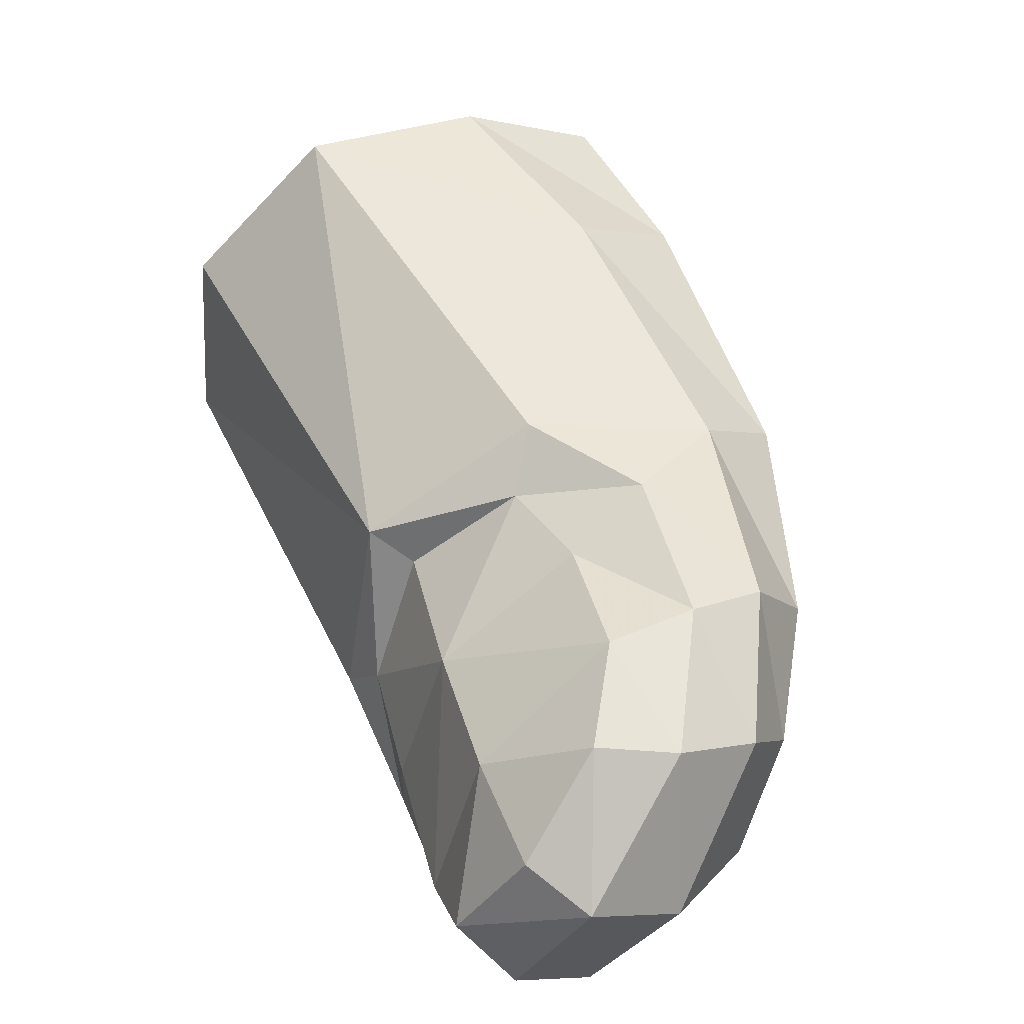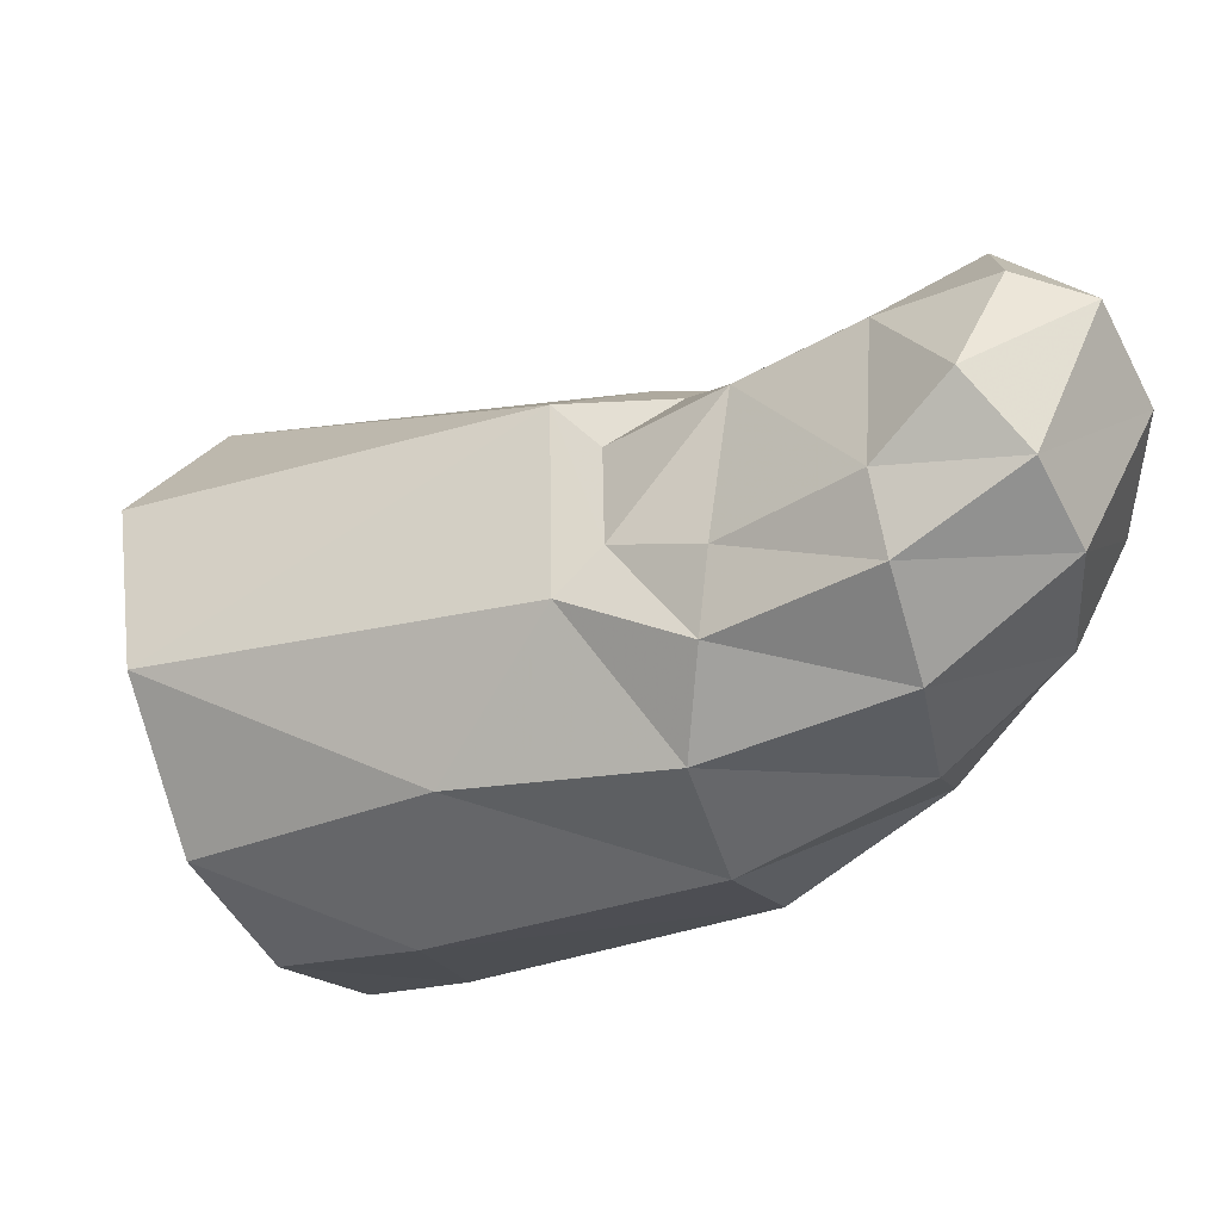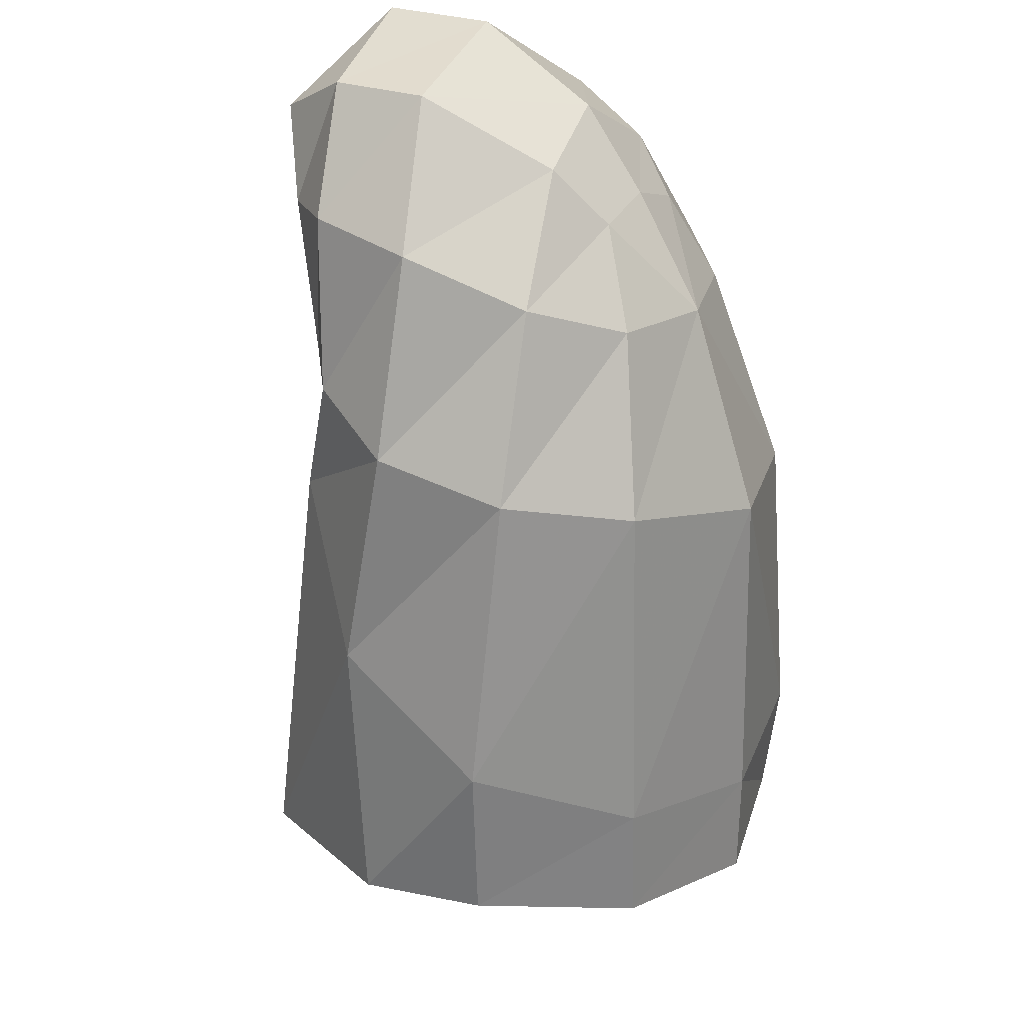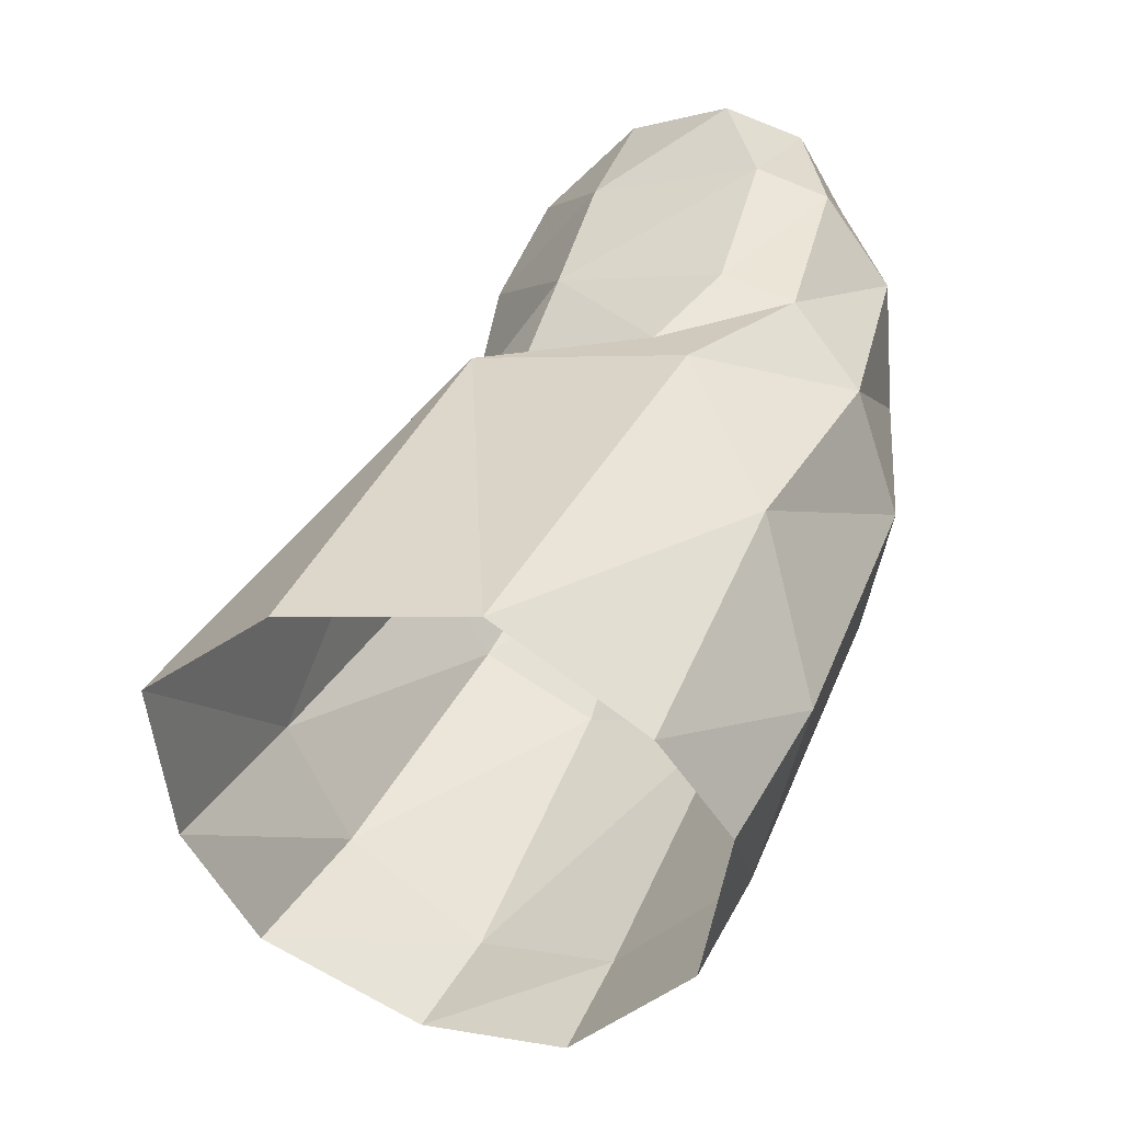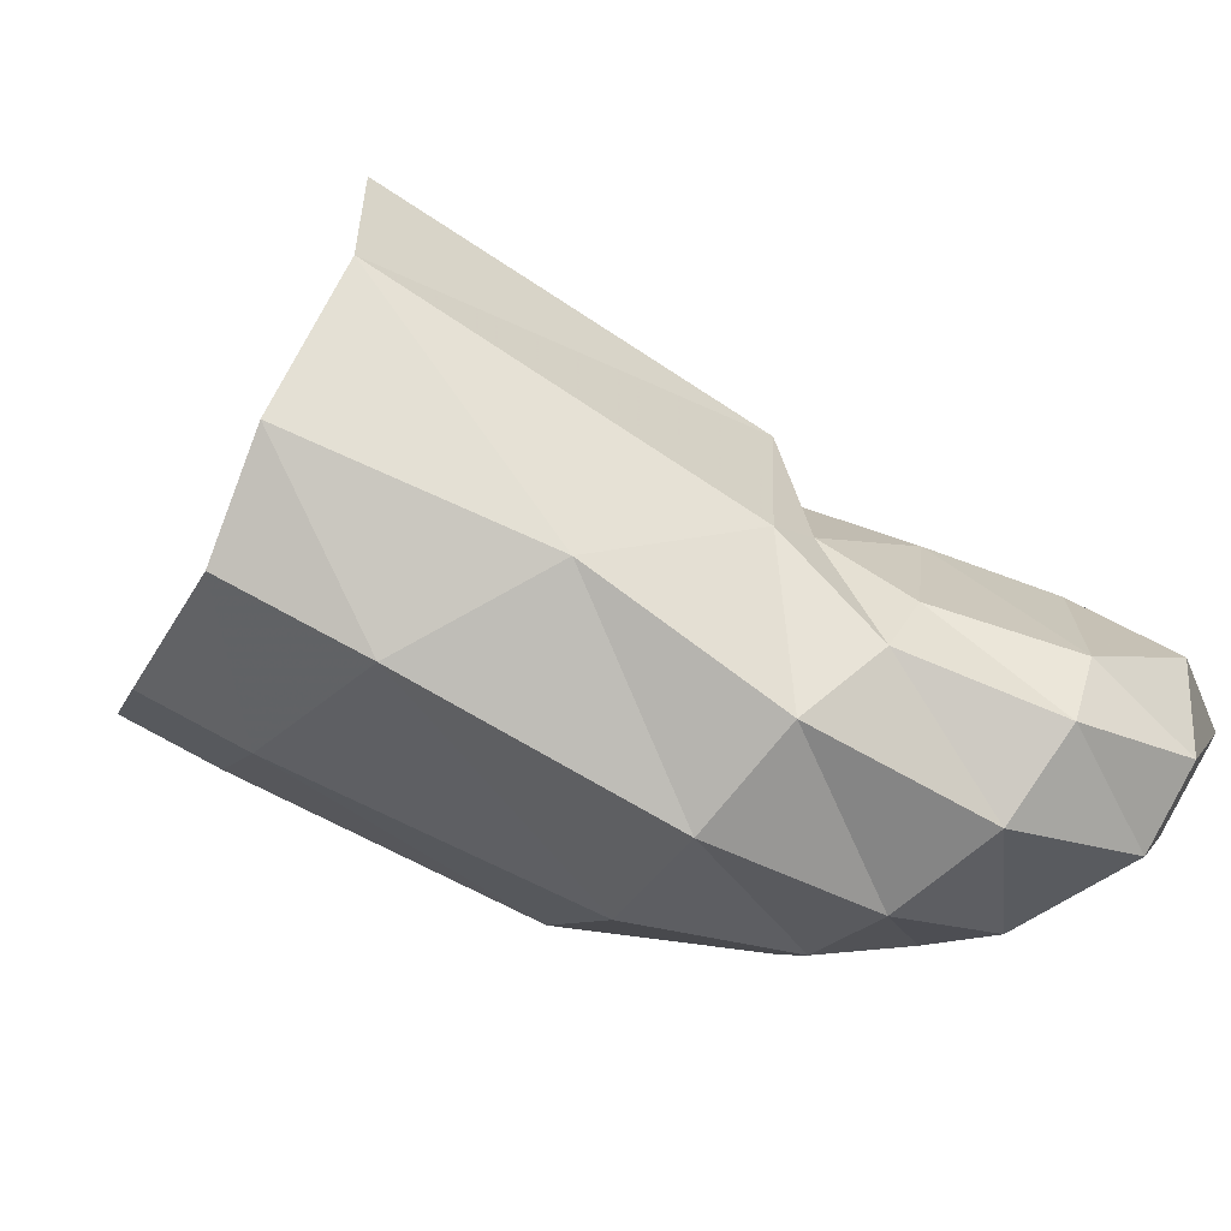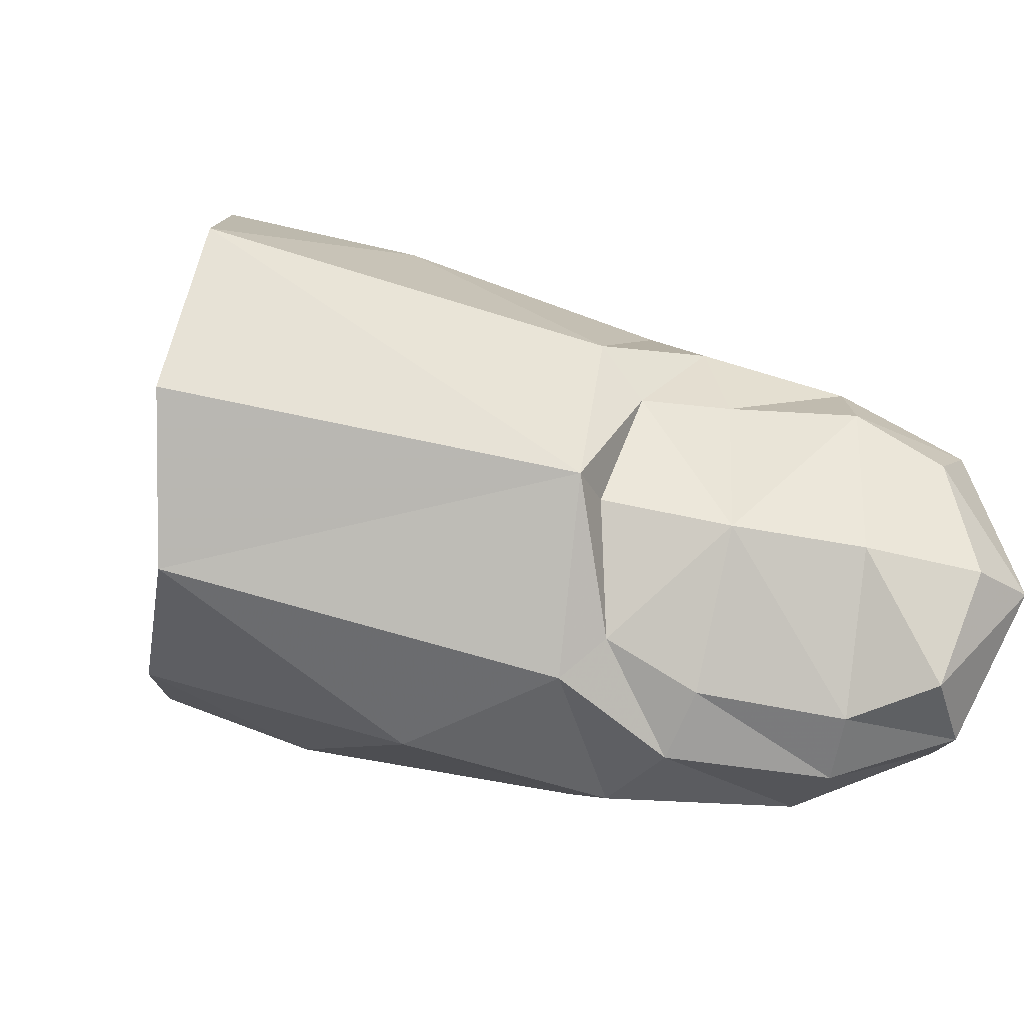
<metadata>
{"format":"obj","ext":"obj","renderer":"f3d","projection":"perspective","resolution":1024,"background":"white","views":[{"elev":36.9,"azim":35.4,"up":"+Y"},{"elev":53.7,"azim":-9.3,"up":"+Z"},{"elev":-78.9,"azim":55.9,"up":"+Y"},{"elev":8.9,"azim":-80.1,"up":"+Z"},{"elev":-57.5,"azim":-56.3,"up":"+Y"},{"elev":11.4,"azim":-31.3,"up":"+Y"}]}
</metadata>
<code>
v -0.00244 0.01045 0.005825
v -0.006305 0.004894 0.009167
v -0.006562 -0.002085 0.00944
v -0.005447 -0.007332 0.005473
v -0.002968 -0.00962 0.00171
v 0.001272 0.01044 -9e-05
v 0.004159 0.008384 -0.004622
v 0.005187 0.002677 -0.007895
v 0.008706 0.008558 0.002223
v 0.01241 0.005401 0.01137
v 0.01635 -0.01082 0.02187
v 0.011 -0.0101 0.01819
v 0.01177 -0.007328 0.01915
v 0.01621 -0.008138 0.02294
v 0.007063 -0.006682 0.01655
v 0.008951 -0.005233 0.01702
v 0.009723 -5.5e-05 0.01539
v 0.01365 -0.000921 0.01877
v 0.01312 0.003342 0.01324
v 0.01664 0.002867 0.01444
v 0.01774 -0.001654 0.022
v 0.01896 -0.006641 0.02523
v 0.02151 -0.002618 0.02444
v 0.02084 -0.009386 0.02408
v 0.008219 0.001294 0.01623
v 0.002778 -0.009944 0.01169
v 0.01028 -0.01253 0.01508
v 0.01715 -0.0131 0.01849
v 0.02226 -0.01093 0.02116
v 0.01155 -0.01386 0.01043
v 0.01804 -0.01324 0.01367
v 0.02272 -0.01066 0.01563
v 0.01374 -0.01247 0.005859
v 0.01932 -0.01141 0.009986
v 0.003453 -0.009513 -0.001379
v 0.001739 -0.01171 0.0051
v 0.02218 -0.009832 0.01272
v 0.02418 -0.003919 0.02414
v 0.02582 -0.005642 0.02074
v 0.01763 0.004617 0.01125
v 0.02055 0.002718 0.0178
v 0.02221 0.002997 0.01475
v 0.01791 0.00479 0.006898
v 0.02332 0.002422 0.01181
v 0.02476 0.000764 0.01948
v 0.02222 0.001009 0.02125
v -5.1e-05 -0.008078 -0.003835
v 0.002691 -0.003131 -0.00759
v 0.006049 -0.004276 -0.005403
v 0.01604 -0.007375 0.001562
v 0.009131 0.001254 -0.005901
v 0.009899 0.006427 -0.002299
v 0.01855 0.002839 0.003342
v 0.01791 -0.001499 0.000942
v 0.0235 -0.000266 0.008908
v 0.02266 -0.003011 0.007499
v 0.02132 -0.007883 0.007858
v 0.02556 -0.002863 0.01318
v 0.026 -0.000489 0.01625
v 0.0254 -0.006739 0.01574
v 0.02424 -0.004252 0.01096
v 0.02378 -0.007199 0.01221
f 6 1 9
f 9 1 10
f 14 13 11
f 11 13 12
f 13 16 12
f 12 16 15
f 13 18 16
f 16 18 17
f 20 19 18
f 18 19 17
f 21 18 14
f 14 18 13
f 23 21 22
f 22 21 14
f 11 24 14
f 14 24 22
f 17 25 16
f 16 25 15
f 2 3 25
f 25 3 15
f 15 3 26
f 26 3 4
f 12 15 27
f 27 15 26
f 11 12 28
f 28 12 27
f 17 19 25
f 25 19 10
f 2 25 1
f 1 25 10
f 24 11 29
f 29 11 28
f 30 31 27
f 27 31 28
f 31 32 28
f 28 32 29
f 33 34 30
f 30 34 31
f 30 36 33
f 33 36 35
f 32 31 37
f 37 31 34
f 27 26 30
f 30 26 36
f 5 36 4
f 4 36 26
f 29 39 24
f 24 39 38
f 24 38 22
f 22 38 23
f 10 19 40
f 40 19 20
f 41 42 20
f 20 42 40
f 40 43 10
f 10 43 9
f 42 44 40
f 40 44 43
f 42 41 45
f 45 41 46
f 23 38 46
f 46 38 45
f 20 18 41
f 41 18 21
f 41 21 46
f 46 21 23
f 48 49 47
f 47 49 35
f 49 50 35
f 35 50 33
f 51 49 8
f 8 49 48
f 36 5 35
f 35 5 47
f 52 51 7
f 7 51 8
f 7 6 52
f 52 6 9
f 52 9 53
f 53 9 43
f 53 54 52
f 52 54 51
f 55 56 53
f 53 56 54
f 54 50 51
f 51 50 49
f 50 54 57
f 57 54 56
f 44 55 43
f 43 55 53
f 55 44 58
f 58 44 59
f 60 62 58
f 58 62 61
f 56 55 61
f 61 55 58
f 58 59 60
f 60 59 39
f 38 39 45
f 45 39 59
f 44 42 59
f 59 42 45
f 50 57 33
f 33 57 34
f 62 37 57
f 57 37 34
f 62 57 61
f 61 57 56
f 60 32 62
f 62 32 37
f 39 29 60
f 60 29 32

</code>
